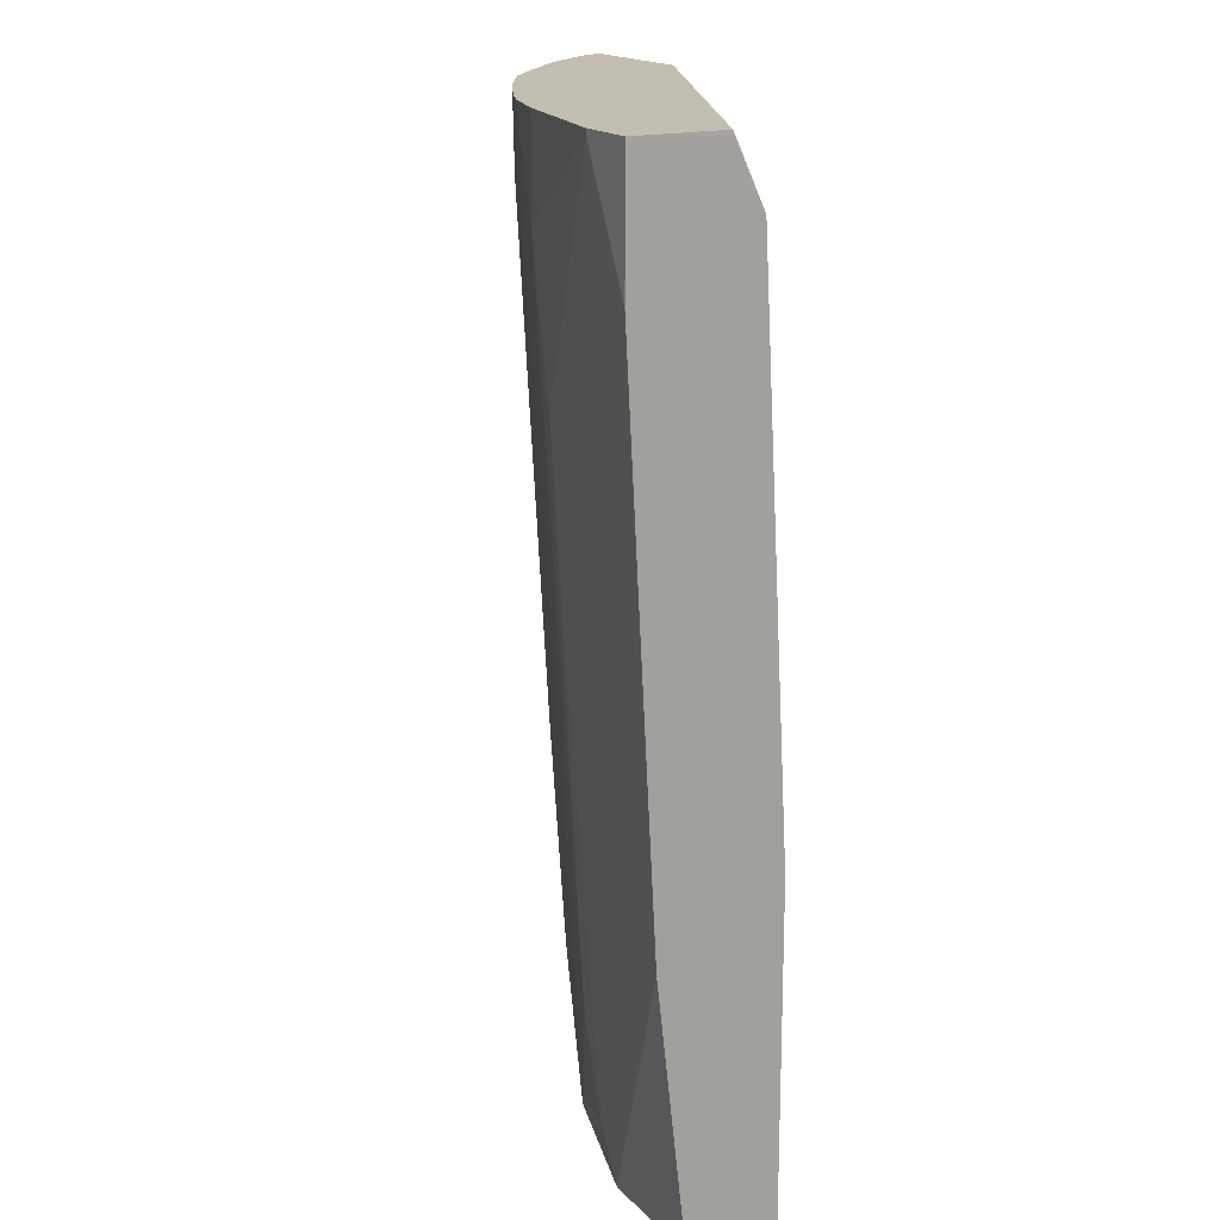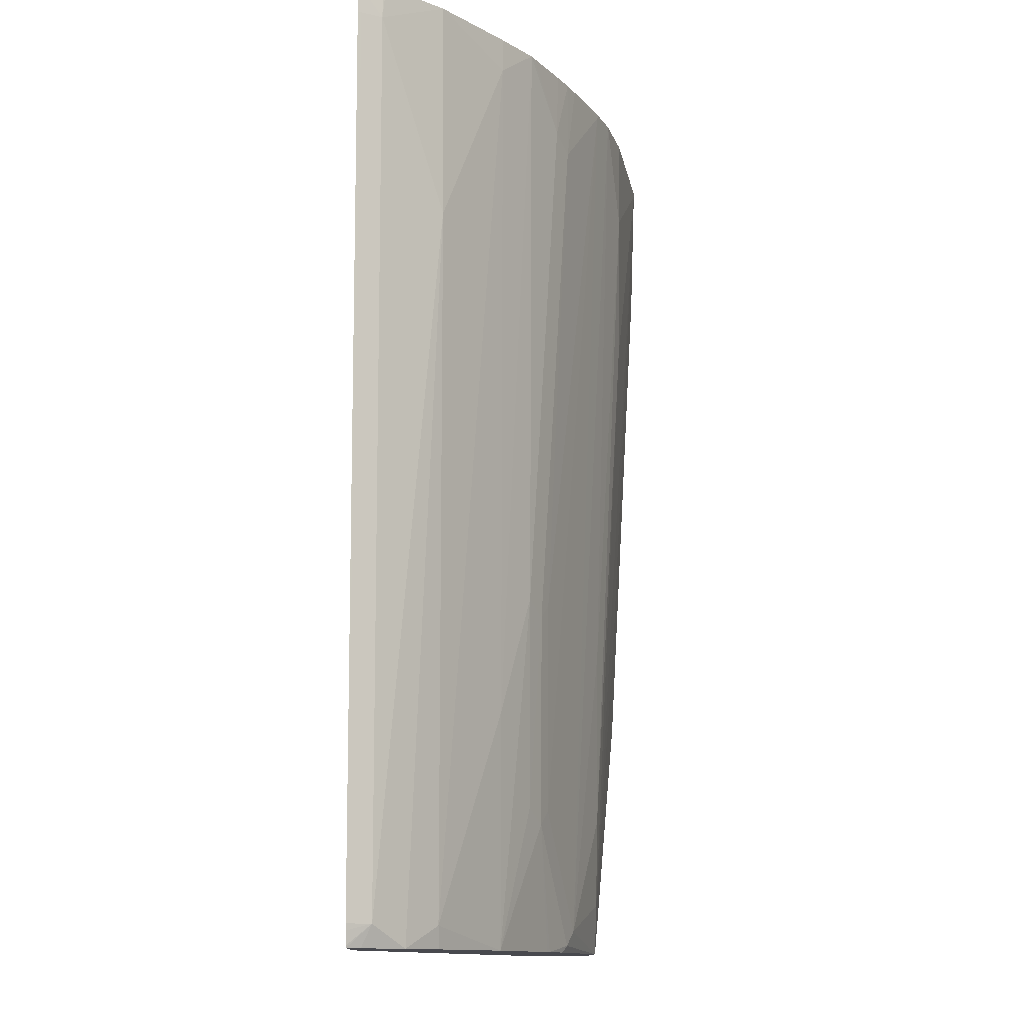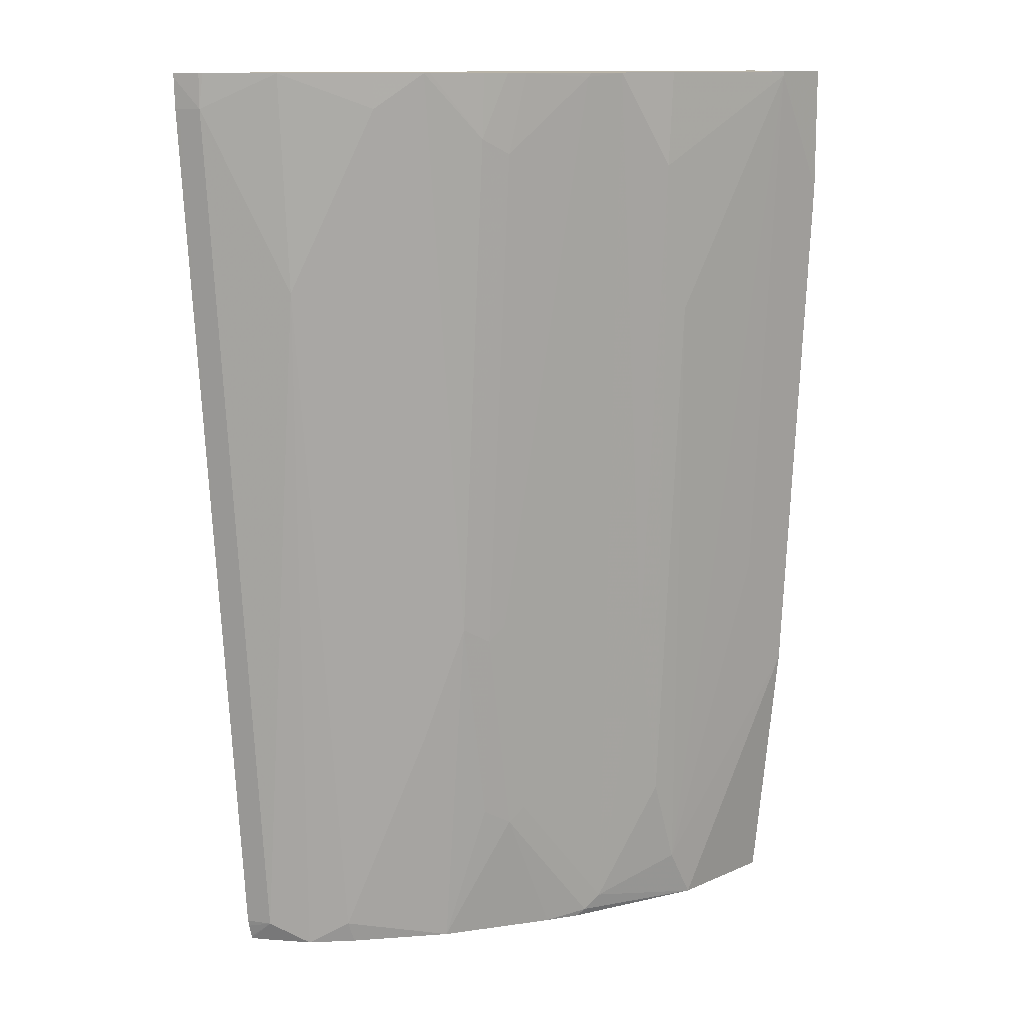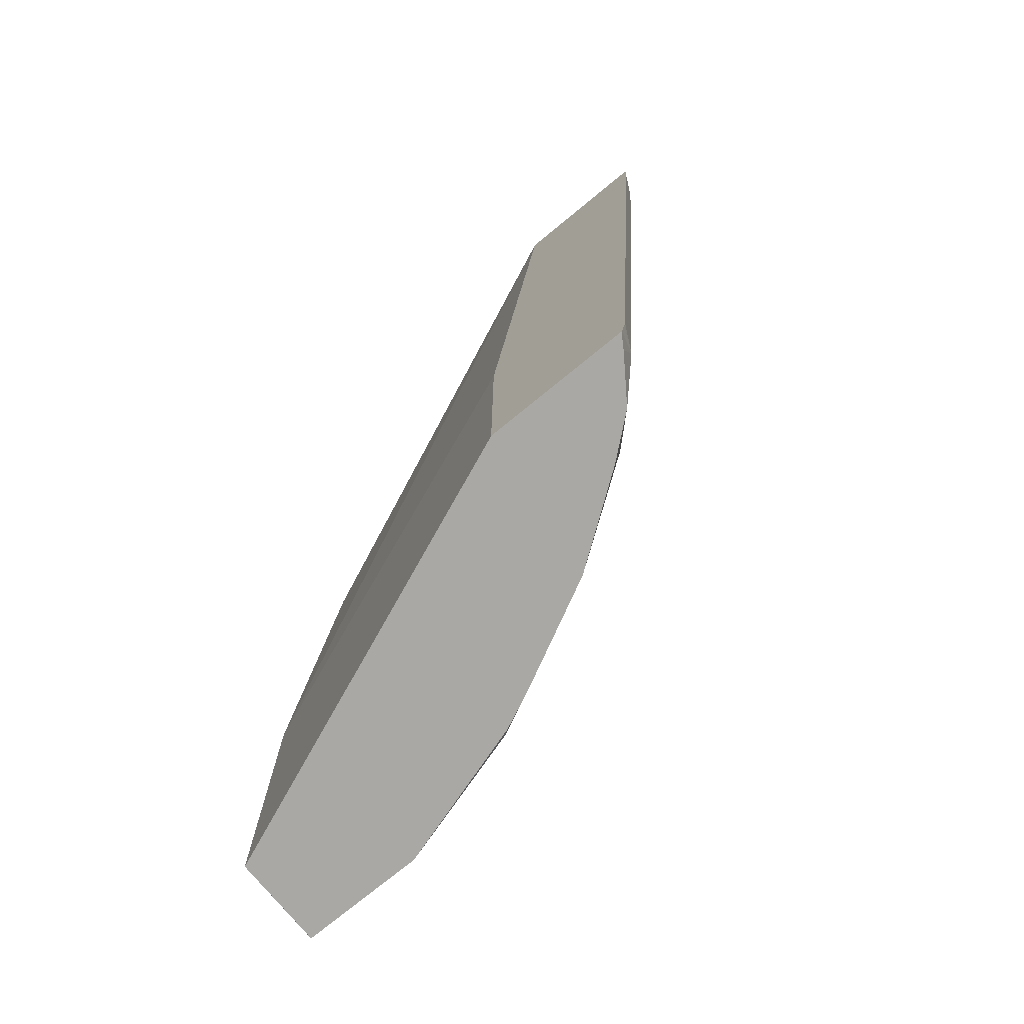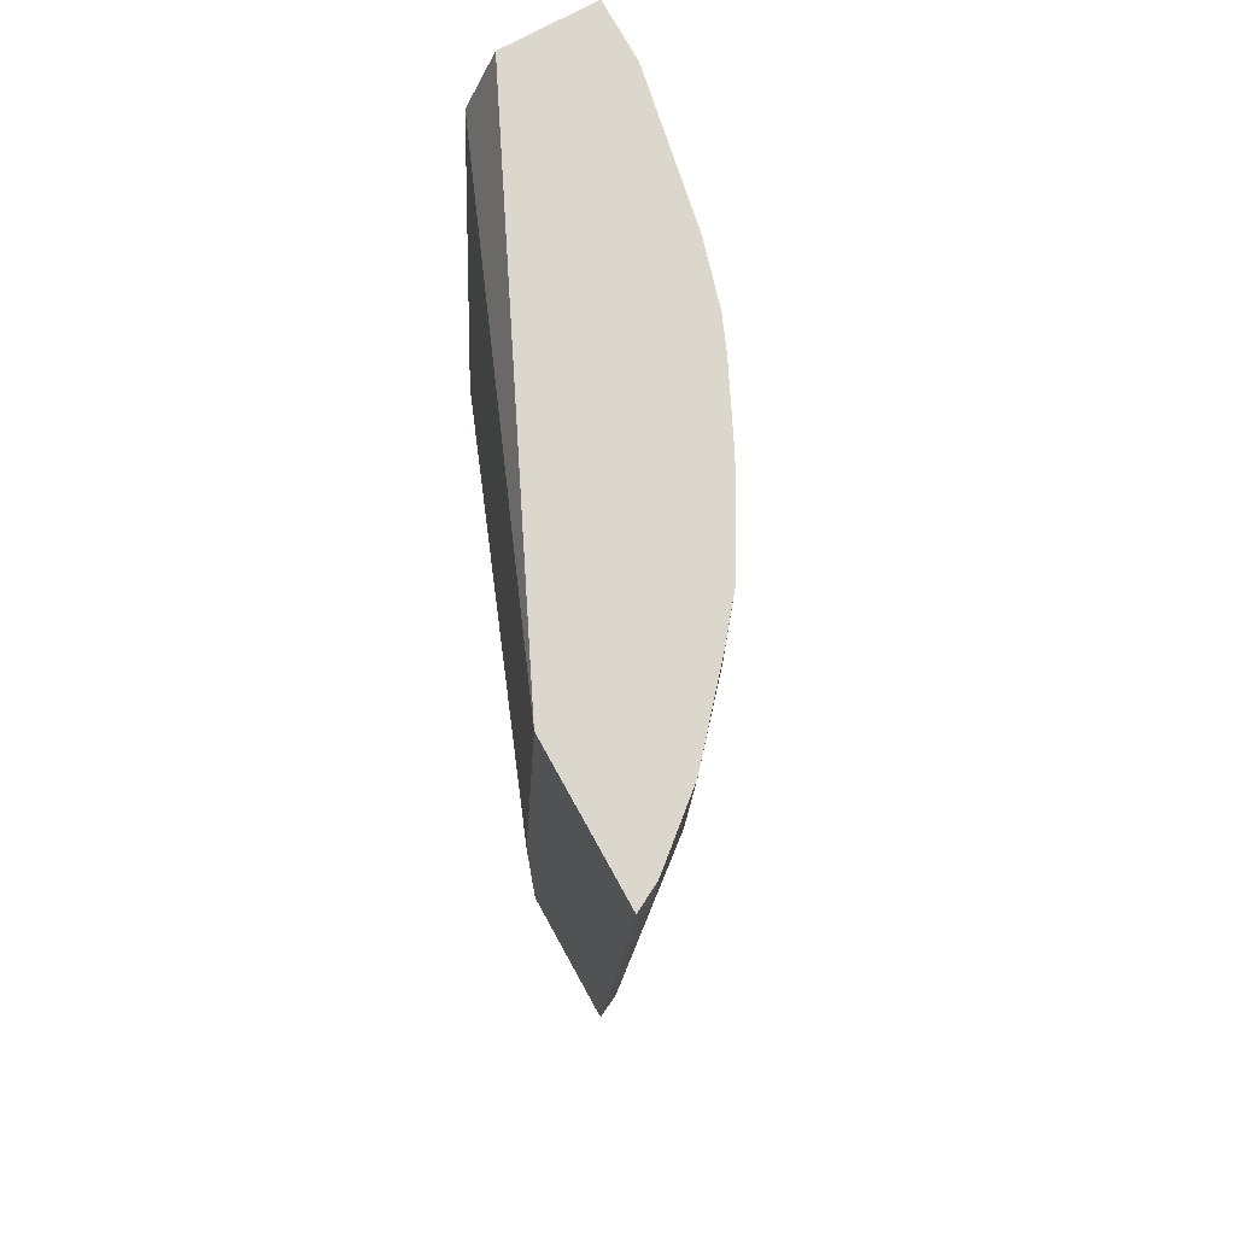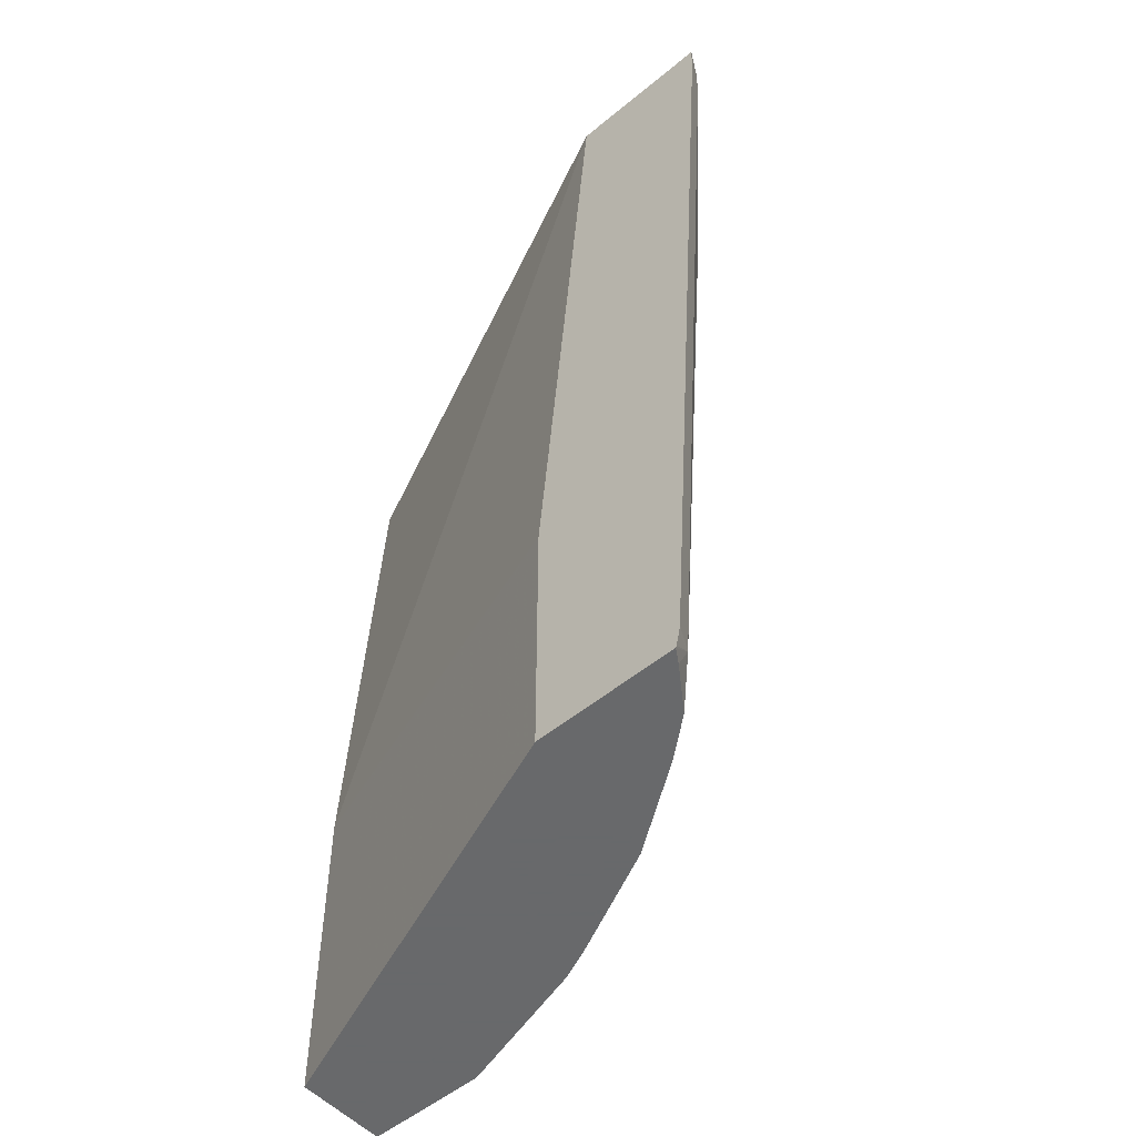
<metadata>
{"format":"obj","ext":"obj","renderer":"f3d","projection":"perspective","resolution":1024,"background":"white","views":[{"elev":17.4,"azim":61.5,"up":"+Y"},{"elev":-12.7,"azim":-91.2,"up":"+Y"},{"elev":12.5,"azim":-45.3,"up":"+Y"},{"elev":-75.2,"azim":-140.7,"up":"+Y"},{"elev":73.3,"azim":-118.8,"up":"+Y"},{"elev":-52.6,"azim":-138.4,"up":"+Y"}]}
</metadata>
<code>
v -0.3429 0.5453 0.3892
v -0.3425 0.5288 0.3892
v -0.3415 0.5288 0.3911
v -0.336 0.5288 0.4021
v -0.3429 0.5476 0.3892
v -0.3094 0.04959 0.3892
v -0.303 0.4296 0.4352
v -0.3087 0.5476 0.4346
v -0.3347 0.5476 0.4039
v -0.336 0.5476 0.4021
v -0.303 0.04959 0.4021
v -0.2627 0.5476 0.3892
v -0.3088 0.04609 0.3892
v -0.2699 0.5288 0.4682
v -0.2864 0.03745 0.4187
v -0.2699 0.04959 0.4352
v -0.2699 0.5476 0.4682
v -0.307 0.0387 0.3892
v -0.3066 0.03745 0.3892
v -0.3019 0.03745 0.3966
v -2.79e-05 0.5476 0.5123
v 3.924e-05 0.5123 0.4958
v 3.924e-05 0.2149 0.4792
v -0.2297 0.1818 0.3892
v -0.2486 0.5476 0.4853
v -0.2368 0.1653 0.4682
v -0.2659 0.03745 0.4357
v -0.2203 0.03745 0.4682
v -0.2297 0.03745 0.3892
v 3.924e-05 0.5476 0.5551
v 3.924e-05 0.5453 0.5123
v 3.924e-05 0.5233 0.5013
v 3.924e-05 0.03745 0.4792
v -0.2203 0.5123 0.5013
v -0.2456 0.5476 0.4871
v -0.2203 0.2314 0.4848
v -0.2093 0.03745 0.4737
v -0.19 0.1075 0.4916
v -0.2038 0.1157 0.4848
v -2.79e-05 0.5476 0.5619
v 3.924e-05 0.5453 0.5619
v 3.924e-05 0.03745 0.4797
v -0.2066 0.504 0.5082
v -0.2078 0.5476 0.5084
v -0.2196 0.5476 0.5019
v -0.2066 0.2231 0.4916
v -0.1653 0.03745 0.4958
v -0.1818 0.1157 0.4958
v -0.1624 0.03745 0.4972
v -0.1405 0.04135 0.5082
v -0.03306 0.5476 0.5619
v 3.924e-05 0.4958 0.5619
v 3.924e-05 0.0375 0.5288
v -2.79e-05 0.03745 0.5288
v -0.1653 0.5453 0.5288
v -0.1983 0.5476 0.5131
v -0.1983 0.2314 0.4958
v -0.1322 0.04959 0.5123
v -0.1444 0.03745 0.5053
v -0.06613 0.03745 0.5288
v -0.1134 0.5476 0.5462
v -0.03306 0.5453 0.5619
v -2.79e-05 0.4792 0.5619
v 3.924e-05 0.4792 0.5618
v 3.924e-05 0.1818 0.5453
v -2.79e-05 0.1818 0.5453
v -0.1465 0.5476 0.5367
v -0.1638 0.5476 0.5296
v -0.08265 0.06612 0.5288
v -0.09917 0.1157 0.5288
v -0.1157 0.2149 0.5288
v -0.1157 0.4958 0.5453
v -0.09917 0.4131 0.5453
v -0.03306 0.2479 0.5453
f 36 39 46
f 36 46 43
f 37 47 38
f 38 48 46
f 38 46 39
f 38 47 49
f 40 62 63
f 38 50 48
f 40 51 62
f 43 55 56
f 40 63 52
f 40 52 41
f 34 36 43
f 42 53 54
f 38 49 50
f 34 45 35
f 25 34 35
f 34 43 44
f 22 64 65
f 43 56 44
f 22 65 53
f 22 53 42
f 22 42 33
f 22 33 23
f 23 33 29
f 23 29 24
f 25 26 36
f 25 36 34
f 26 28 36
f 28 37 38
f 28 38 39
f 28 39 36
f 30 40 41
f 34 44 45
f 43 46 57
f 61 67 72
f 46 48 57
f 61 72 62
f 62 72 73
f 62 73 69
f 62 69 74
f 62 74 66
f 62 66 63
f 60 66 69
f 63 66 65
f 66 74 69
f 67 71 72
f 69 73 70
f 70 73 72
f 70 72 71
f 22 52 64
f 63 65 64
f 58 71 67
f 58 70 71
f 58 69 70
f 48 50 58
f 48 58 55
f 48 55 57
f 49 59 50
f 50 59 60
f 50 60 58
f 51 61 62
f 52 63 64
f 53 65 66
f 53 66 54
f 54 66 60
f 55 67 68
f 55 68 56
f 55 58 67
f 58 60 69
f 43 57 55
f 22 41 52
f 15 28 27
f 22 31 30
f 5 10 9
f 5 9 8
f 5 8 17
f 5 17 25
f 5 25 35
f 5 35 45
f 4 6 11
f 5 45 44
f 5 56 68
f 5 68 67
f 5 67 61
f 5 61 51
f 5 51 40
f 5 40 30
f 5 44 56
f 4 9 10
f 4 8 9
f 4 7 8
f 22 30 41
f 1 2 3
f 1 3 4
f 1 4 10
f 1 10 5
f 1 5 12
f 1 12 24
f 1 24 29
f 1 29 19
f 1 19 18
f 1 18 13
f 1 13 6
f 1 6 2
f 2 6 3
f 3 6 4
f 5 30 21
f 5 21 12
f 4 11 7
f 7 14 8
f 15 42 54
f 15 54 60
f 15 60 59
f 15 59 49
f 15 49 47
f 15 47 37
f 15 33 42
f 15 37 28
f 16 27 28
f 16 28 26
f 21 30 31
f 21 31 32
f 21 32 22
f 6 13 11
f 15 27 16
f 15 29 33
f 22 32 31
f 15 20 19
f 15 19 29
f 7 11 15
f 7 16 14
f 8 14 17
f 11 13 18
f 11 18 19
f 11 19 20
f 7 15 16
f 12 21 22
f 12 22 23
f 12 23 24
f 14 25 17
f 14 16 26
f 14 26 25
f 11 20 15

</code>
